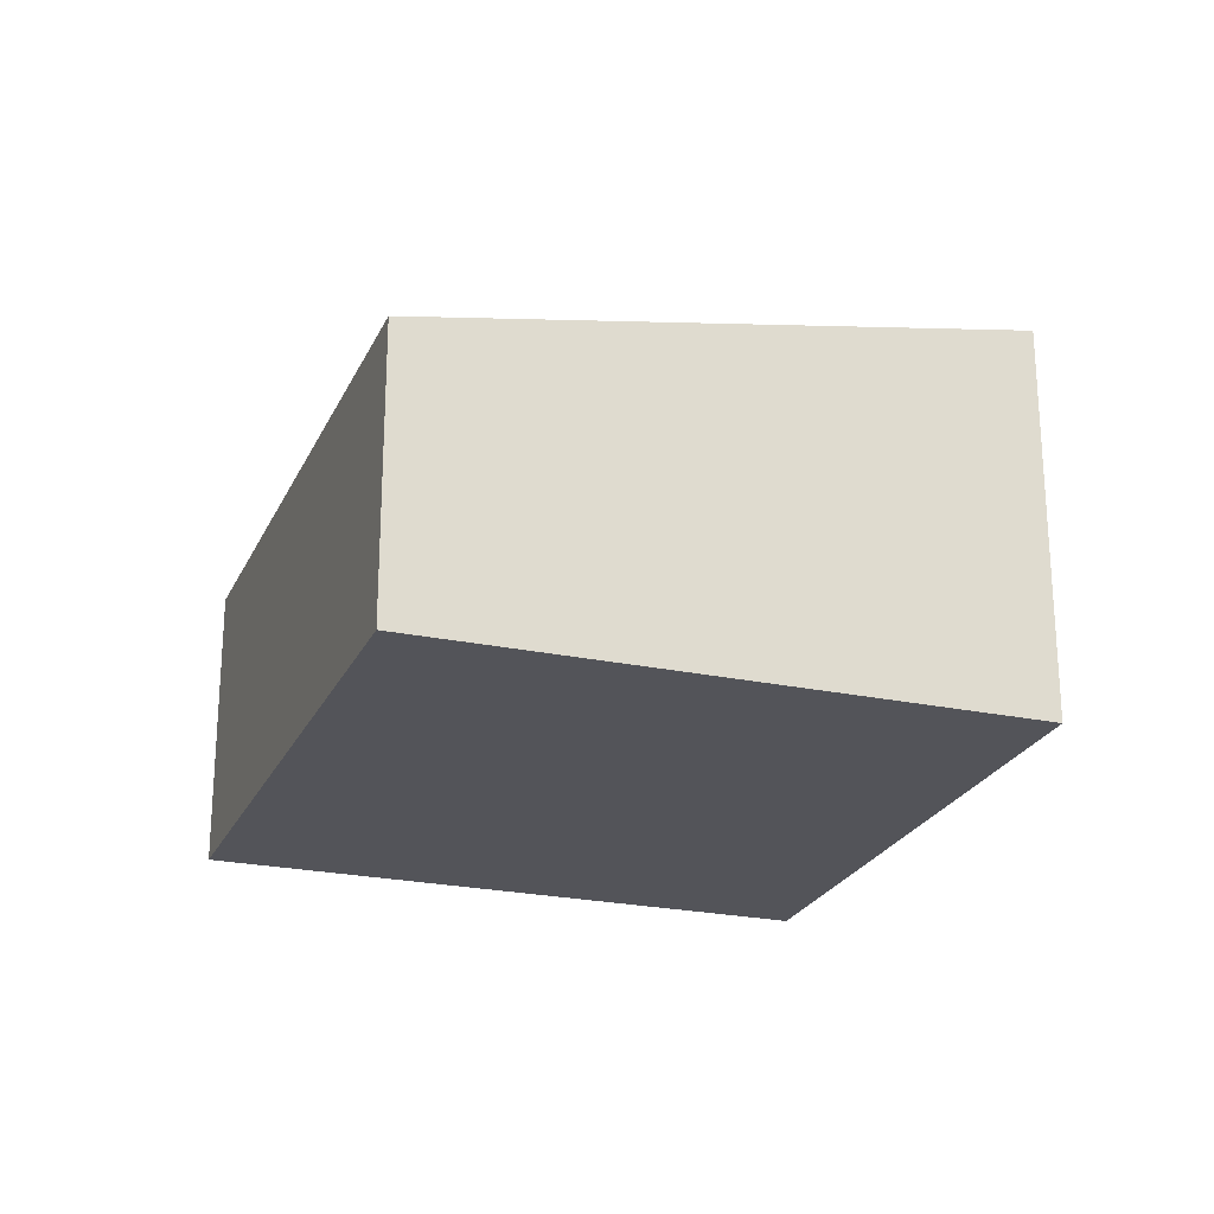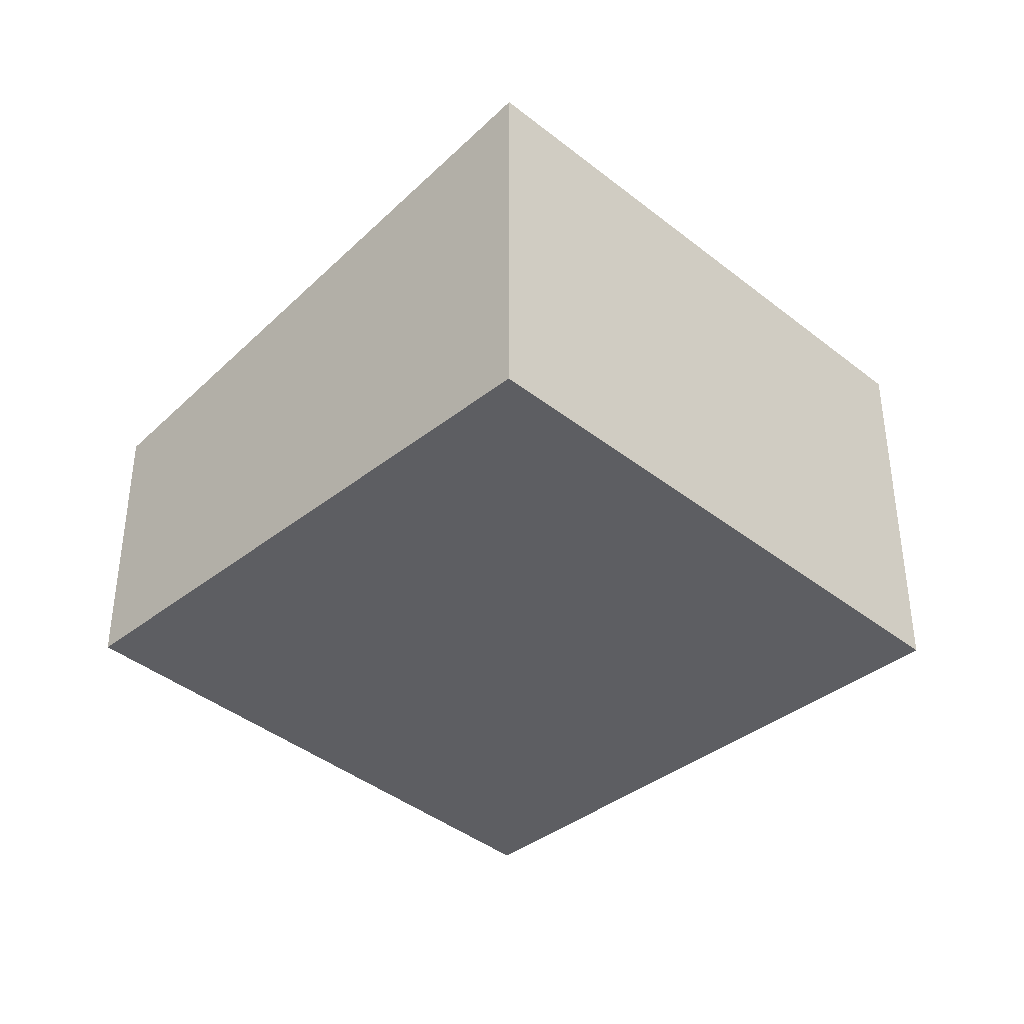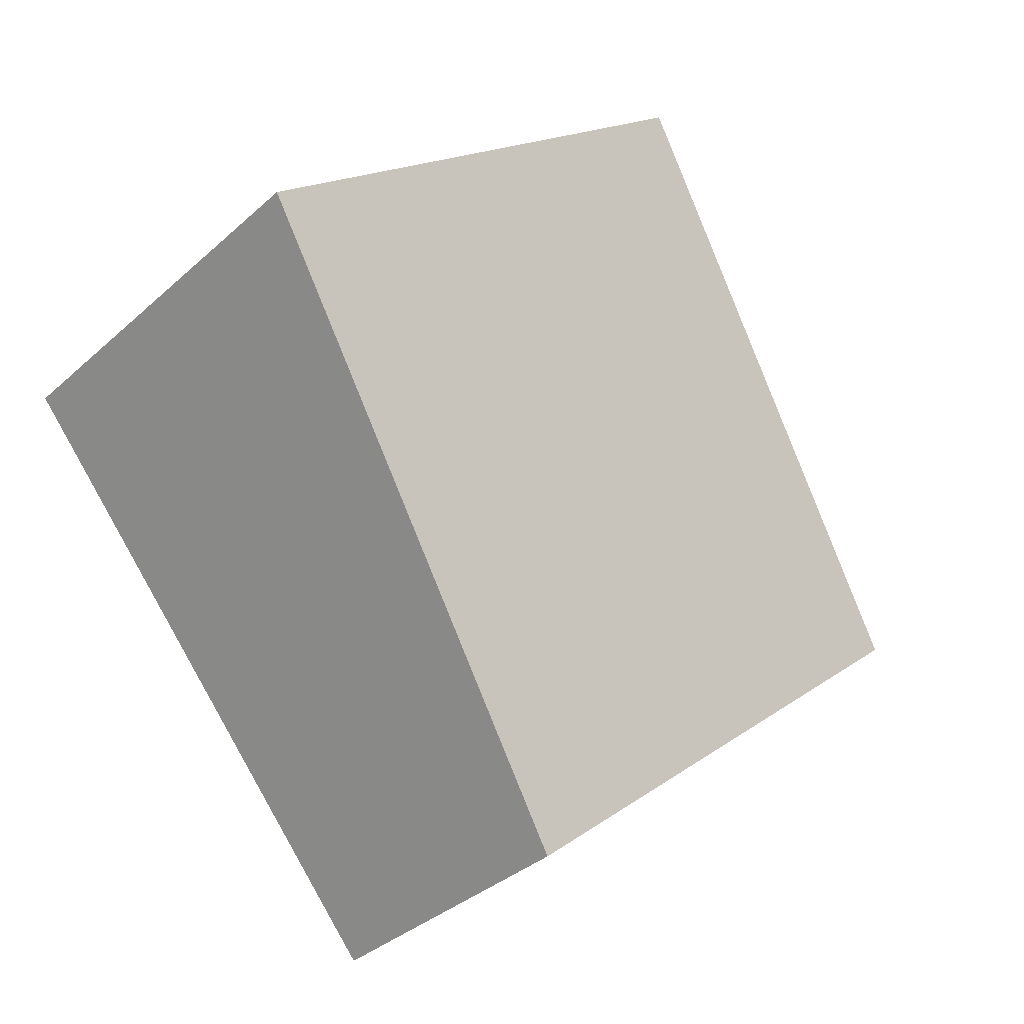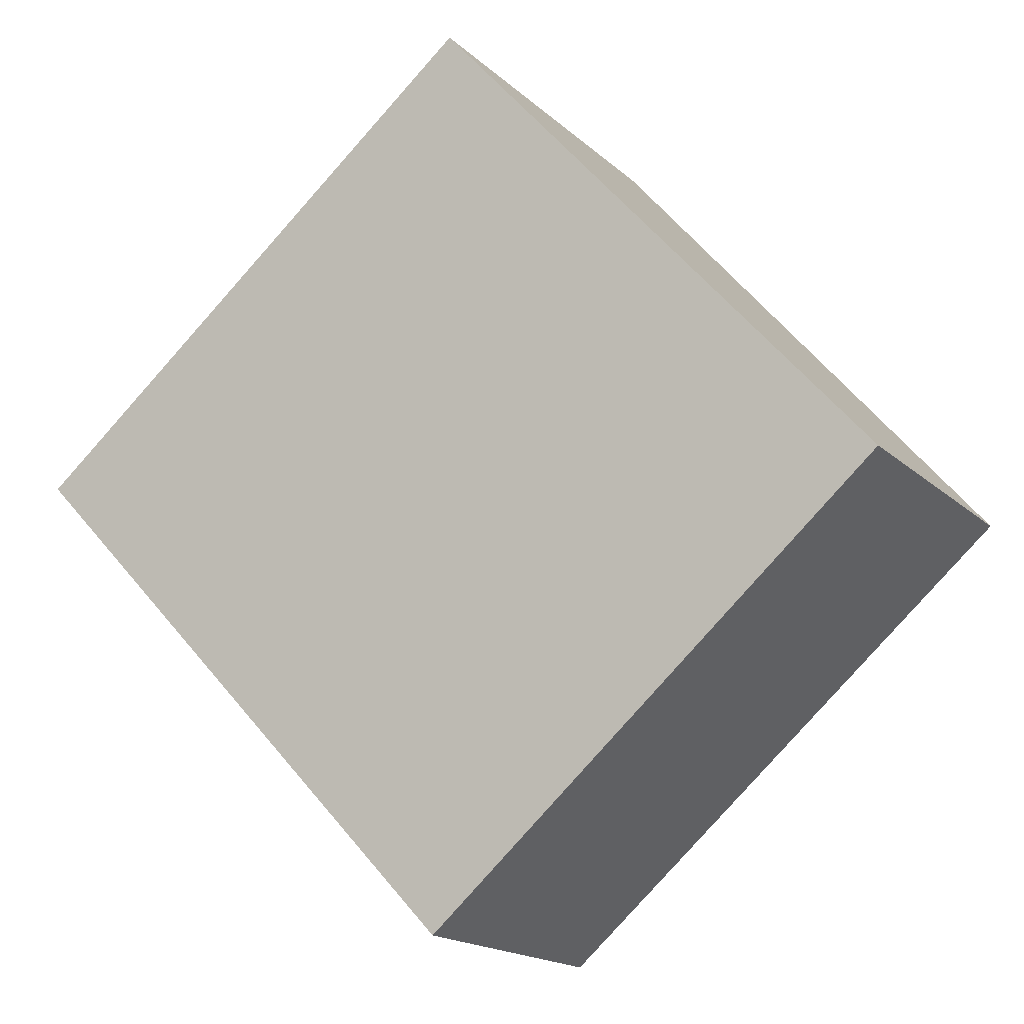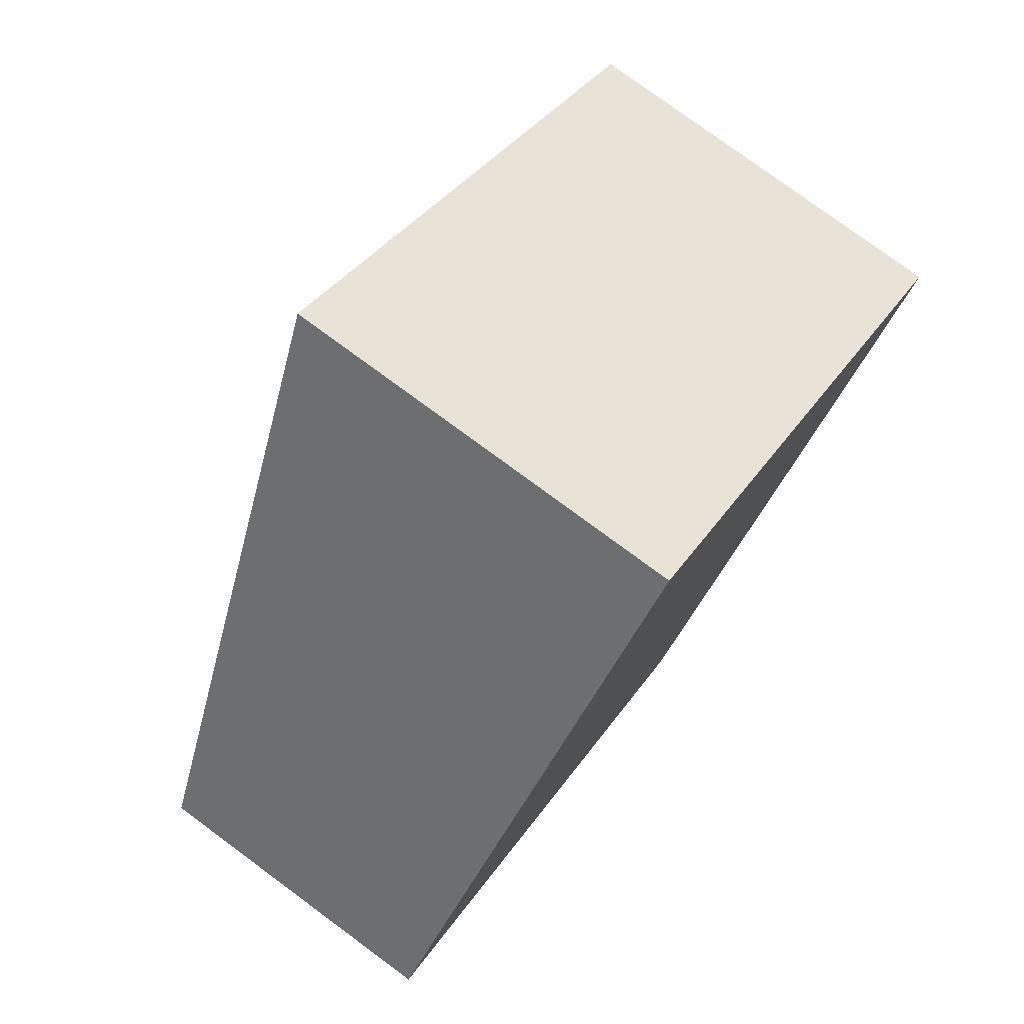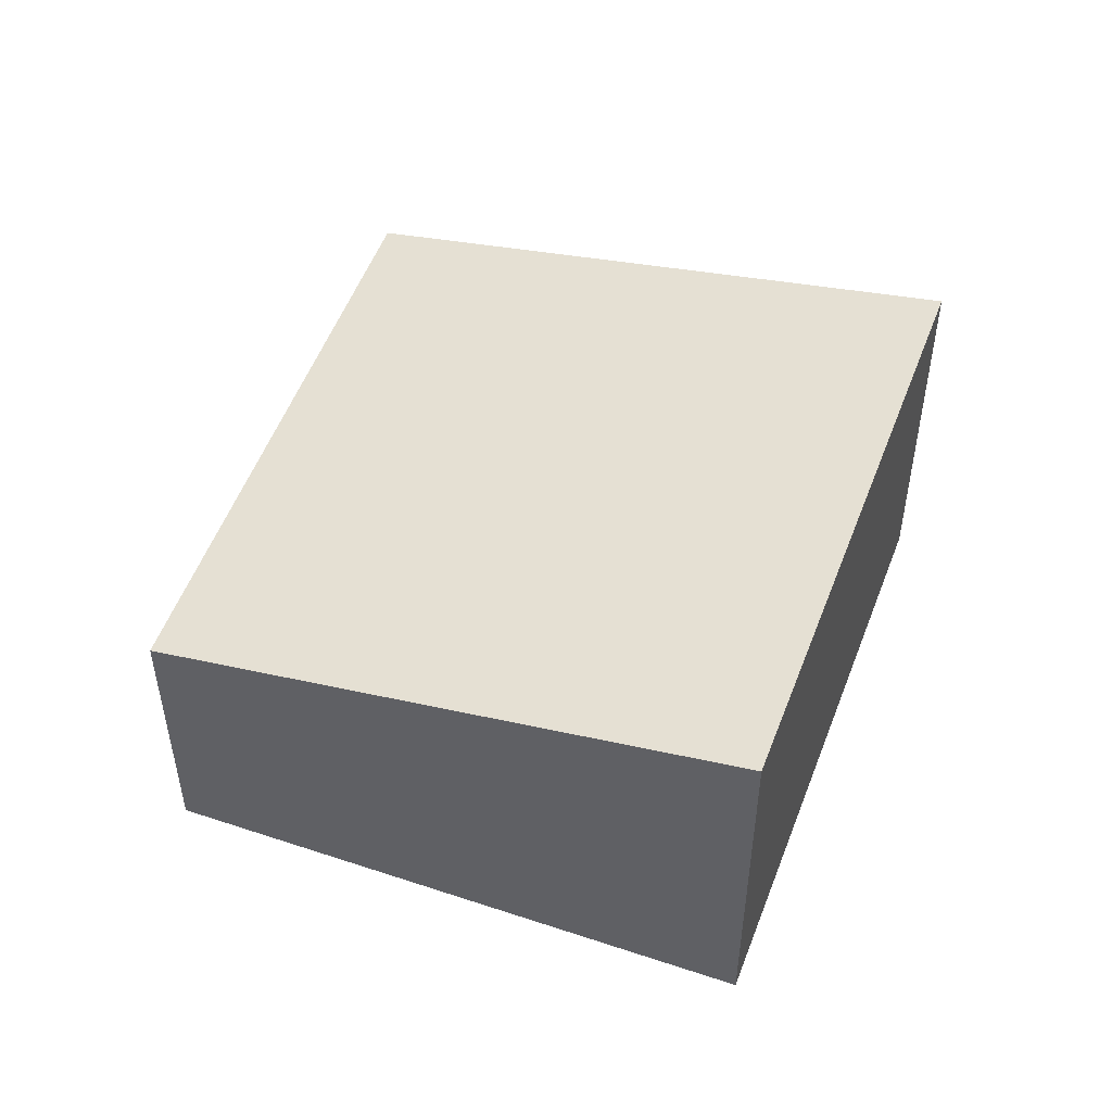
<metadata>
{"format":"obj","ext":"obj","renderer":"f3d","projection":"perspective","resolution":1024,"background":"white","views":[{"elev":-23.7,"azim":-69.6,"up":"+Y"},{"elev":-38.9,"azim":-5.3,"up":"+Y"},{"elev":-35.2,"azim":139.8,"up":"+Z"},{"elev":-17.5,"azim":-149.2,"up":"+Z"},{"elev":78.1,"azim":-53.6,"up":"+Z"},{"elev":51.3,"azim":-30.1,"up":"+Y"}]}
</metadata>
<code>
v  0 2.619 1.604e-16
v  8.005 3.565 0.69
v  4.314 2.598 -3.703
v  3.604 3.565 4.3
v  8.005 -4.225e-17 0.69
v  4.314 2.267e-16 -3.703
v  0 0 0
v  3.604 -2.633e-16 4.3
g defaultobject
f 1 2 3
f 2 1 4
f 5 3 2
f 3 5 6
f 3 7 1
f 7 3 6
f 1 8 4
f 8 1 7
f 8 2 4
f 2 8 5
f 8 6 5
f 6 8 7

</code>
